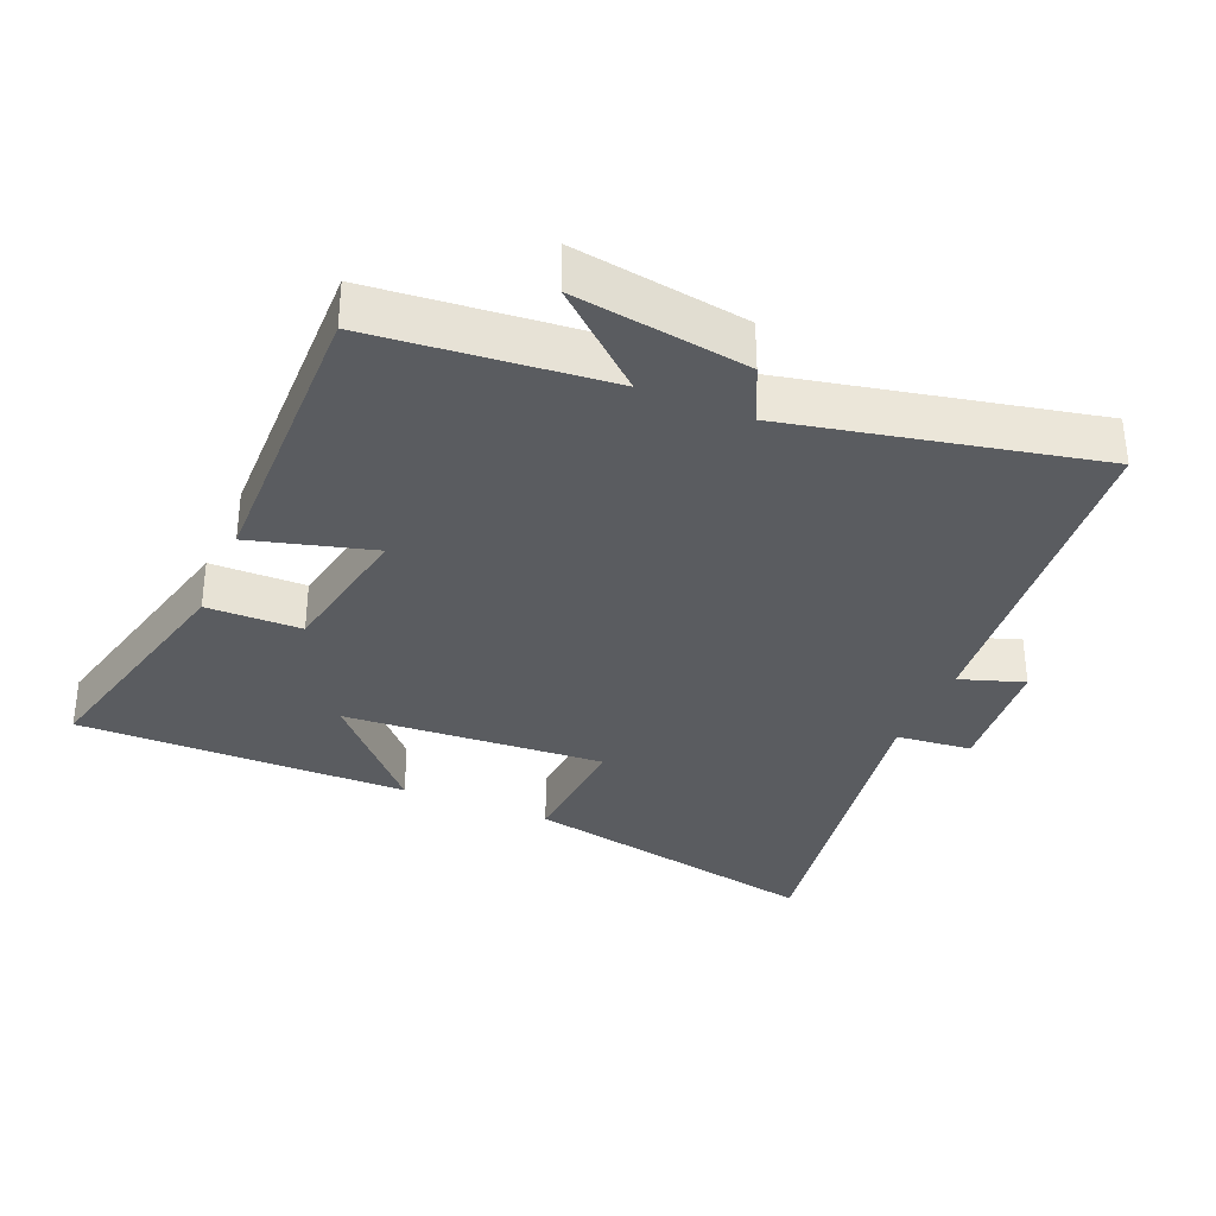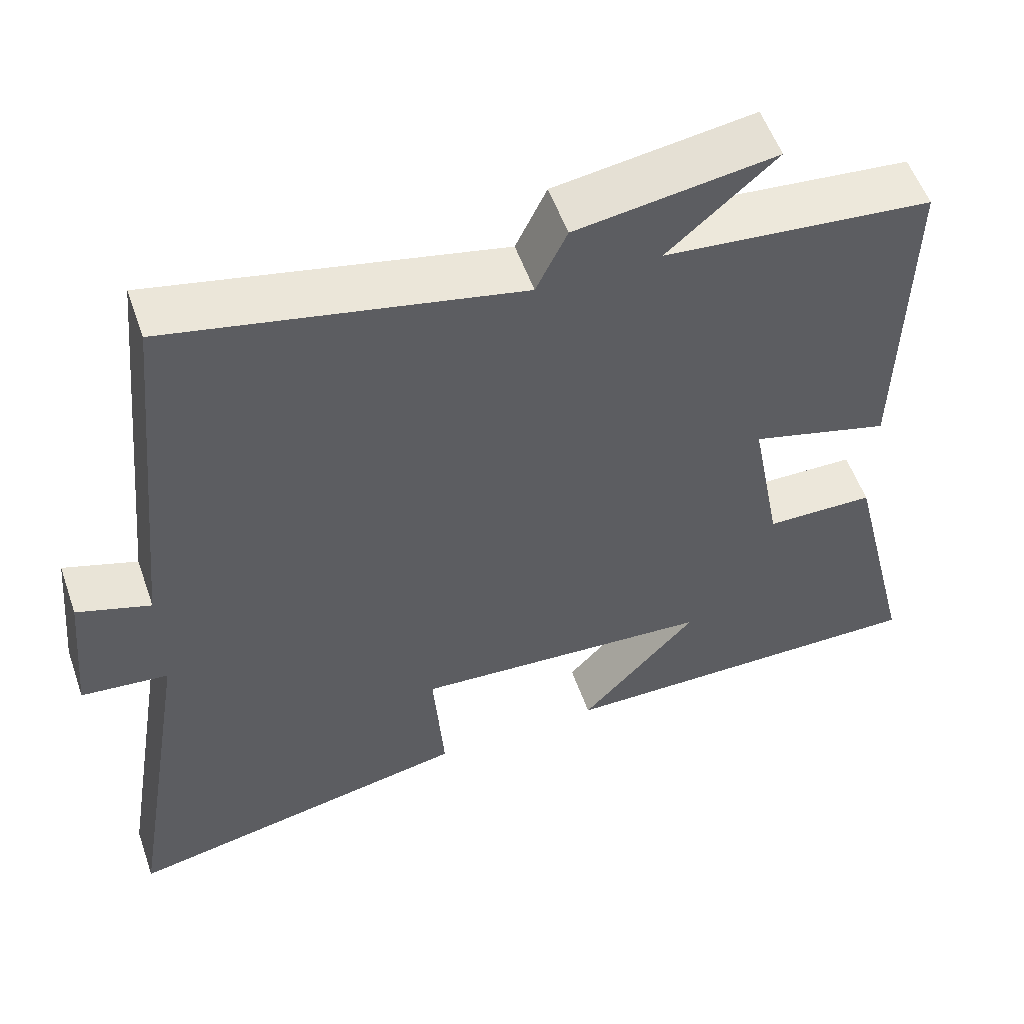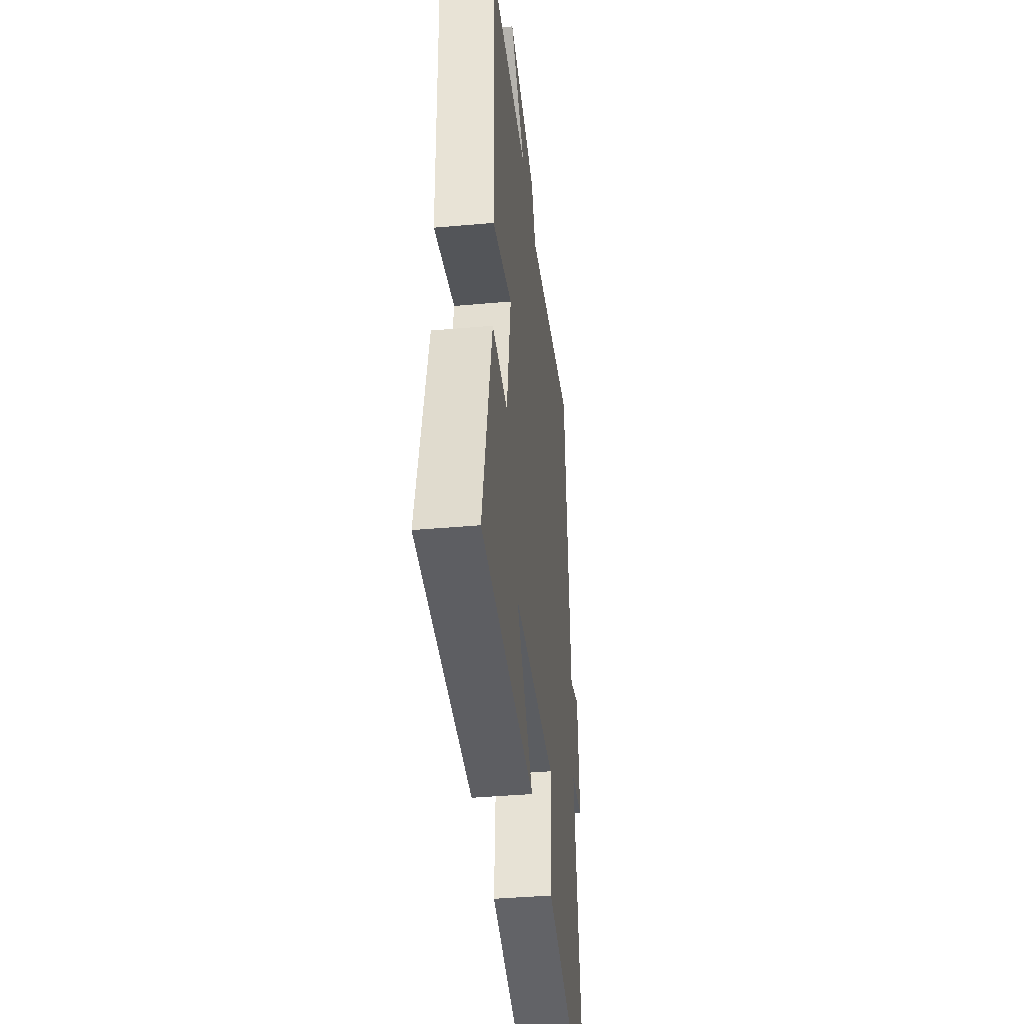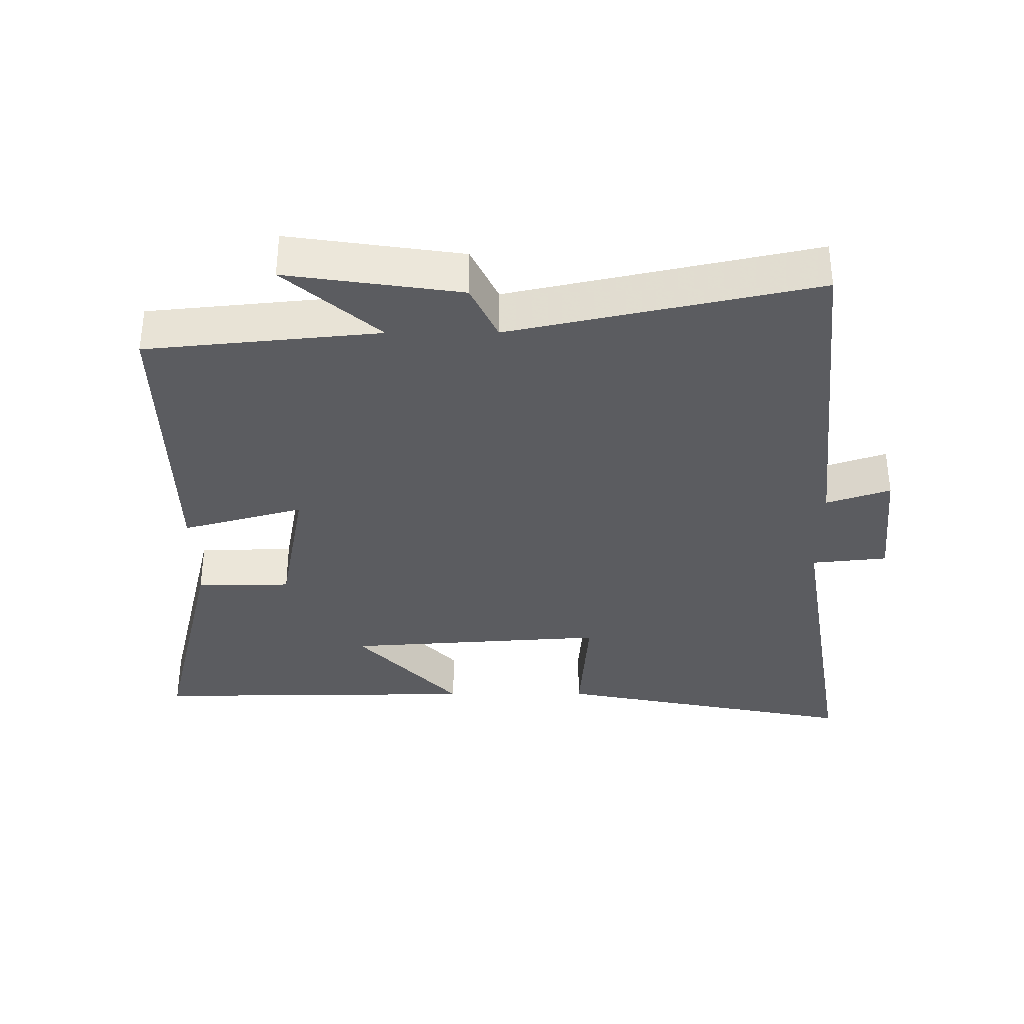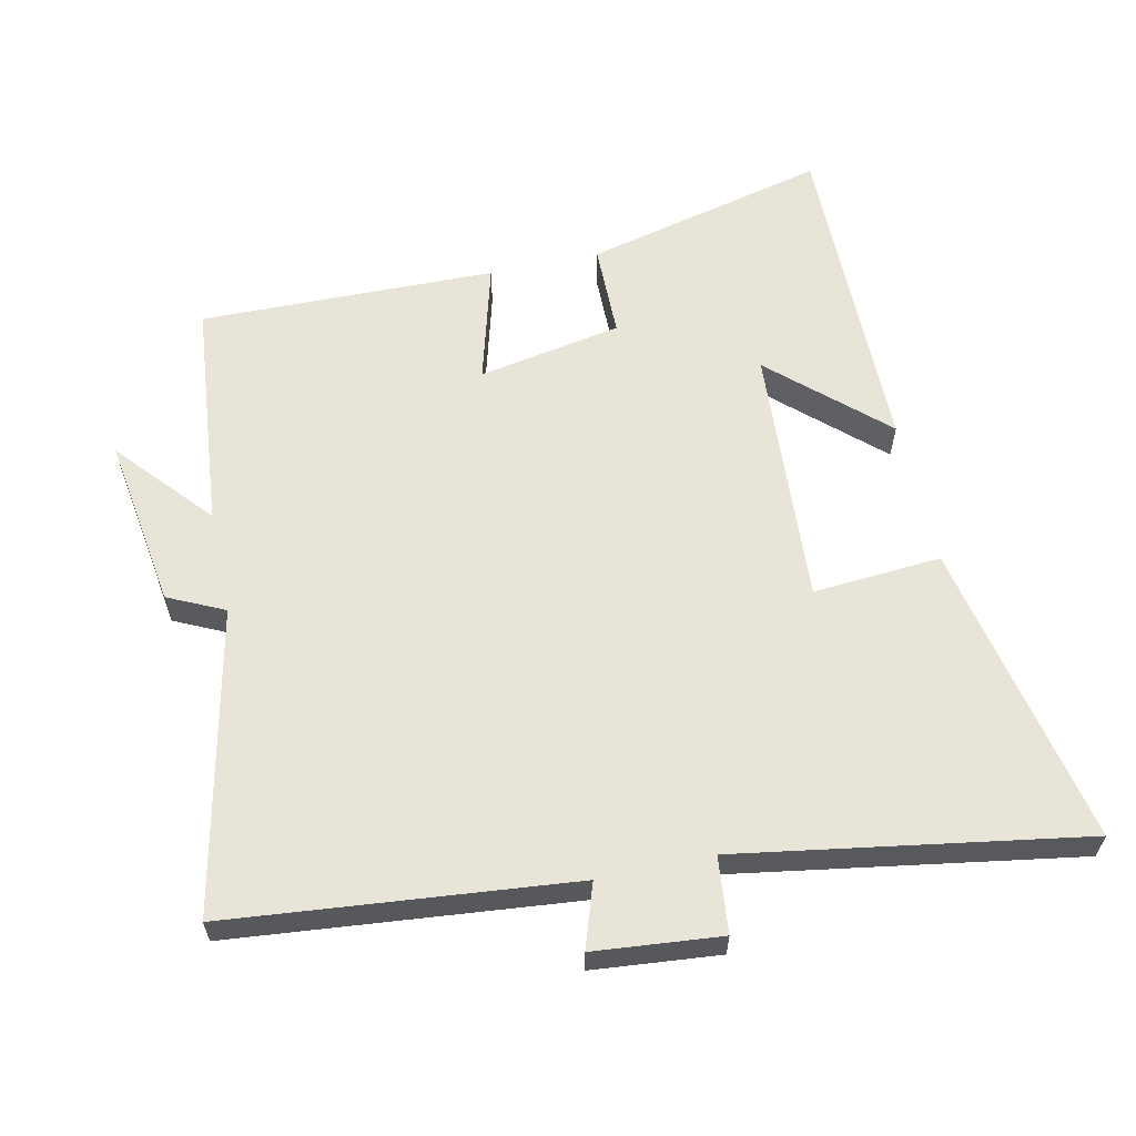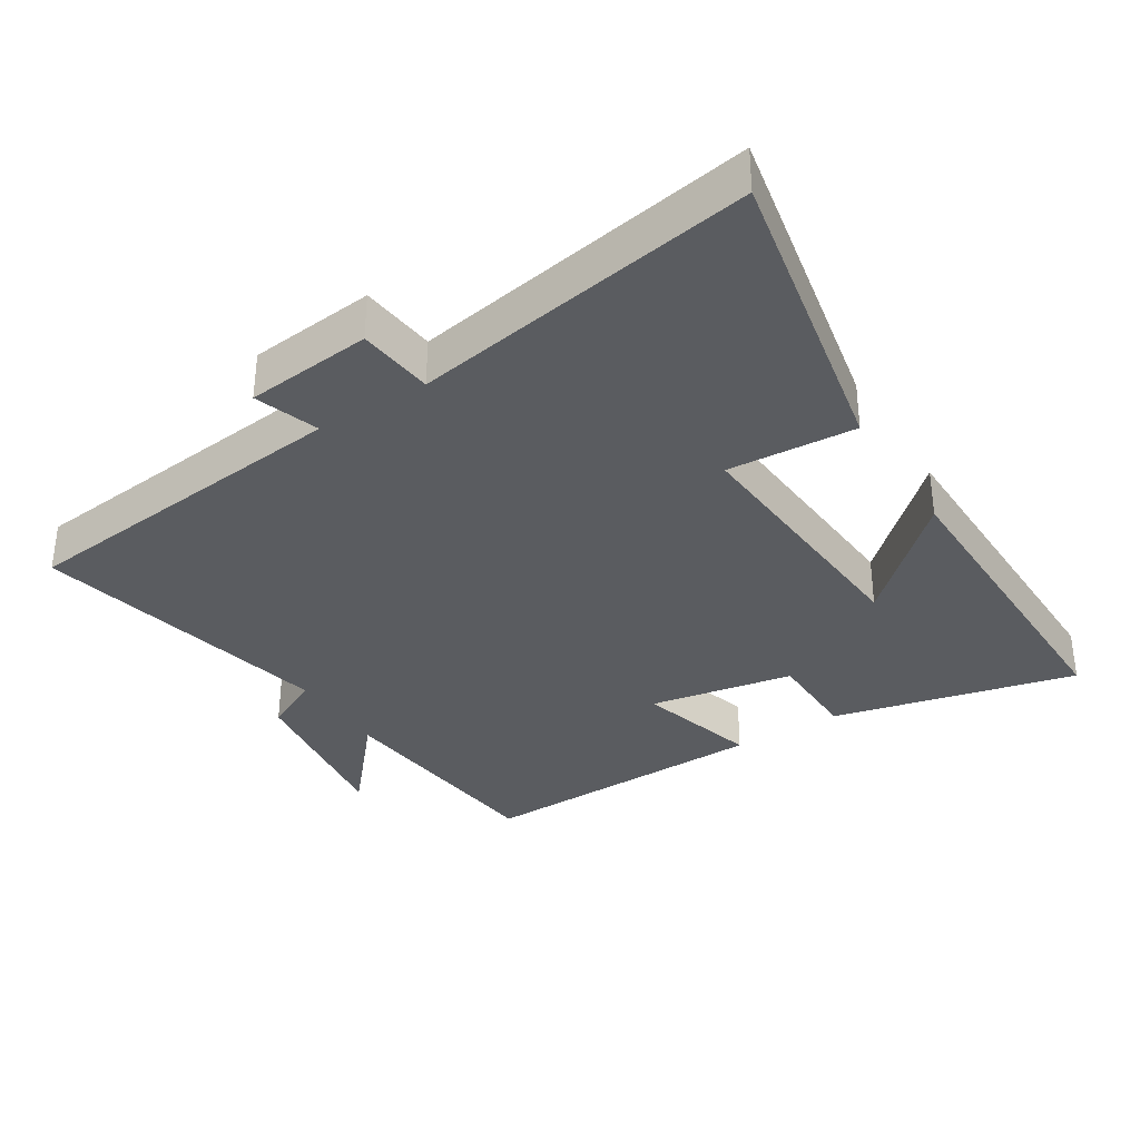
<metadata>
{"format":"obj","ext":"obj","renderer":"f3d","projection":"perspective","resolution":1024,"background":"white","views":[{"elev":-33.7,"azim":-23.0,"up":"+Y"},{"elev":54.9,"azim":160.8,"up":"+Z"},{"elev":-39.9,"azim":-83.7,"up":"+Z"},{"elev":-35.0,"azim":0.3,"up":"+Y"},{"elev":60.3,"azim":77.7,"up":"+Y"},{"elev":-34.4,"azim":122.4,"up":"+Y"}]}
</metadata>
<code>
v -0.588 0.07 -0.504
v -0.5 0.07 -0.142
v -0.359 0.07 -0.14
v -0.319 0.07 0.074
v -0.5 0.07 0.024
v -0.508 0.07 0.466
v -0.161 0.07 0.5
v -0.301 0.07 0.622
v -0.043 0.07 0.584
v -0.003 0.07 0.5
v 0.449 0.07 0.597
v 0.5 0.07 0.088
v 0.595 0.07 0.12
v 0.613 0.07 -0.068
v 0.5 0.07 -0.08
v 0.584 0.07 -0.591
v 0.129 0.07 -0.5
v 0.143 0.07 -0.309
v -0.247 0.07 -0.335
v -0.095 0.07 -0.5
v -0.588 0 -0.504
v -0.5 0 -0.142
v -0.359 0 -0.14
v -0.319 0 0.074
v -0.5 0 0.024
v -0.508 0 0.466
v -0.161 0 0.5
v -0.301 0 0.622
v -0.043 0 0.584
v -0.003 0 0.5
v 0.449 0 0.597
v 0.5 0 0.088
v 0.595 0 0.12
v 0.613 0 -0.068
v 0.5 0 -0.08
v 0.584 0 -0.591
v 0.129 0 -0.5
v 0.143 0 -0.309
v -0.247 0 -0.335
v -0.095 0 -0.5
f 19 20 1 2
f 18 19 2 3
f 15 16 17 18
f 15 18 3 4
f 12 13 14 15
f 12 15 4
f 11 12 4
f 10 11 4
f 7 8 9 10
f 6 7 10
f 5 6 10
f 4 5 10
f 22 21 40 39
f 23 22 39 38
f 38 37 36 35
f 24 23 38 35
f 35 34 33 32
f 24 35 32
f 24 32 31
f 24 31 30
f 30 29 28 27
f 30 27 26
f 30 26 25
f 30 25 24
f 1 21 22 2
f 2 22 23 3
f 3 23 24 4
f 4 24 25 5
f 5 25 26 6
f 6 26 27 7
f 7 27 28 8
f 8 28 29 9
f 9 29 30 10
f 10 30 31 11
f 11 31 32 12
f 12 32 33 13
f 13 33 34 14
f 14 34 35 15
f 15 35 36 16
f 16 36 37 17
f 17 37 38 18
f 18 38 39 19
f 19 39 40 20
f 20 40 21 1

</code>
